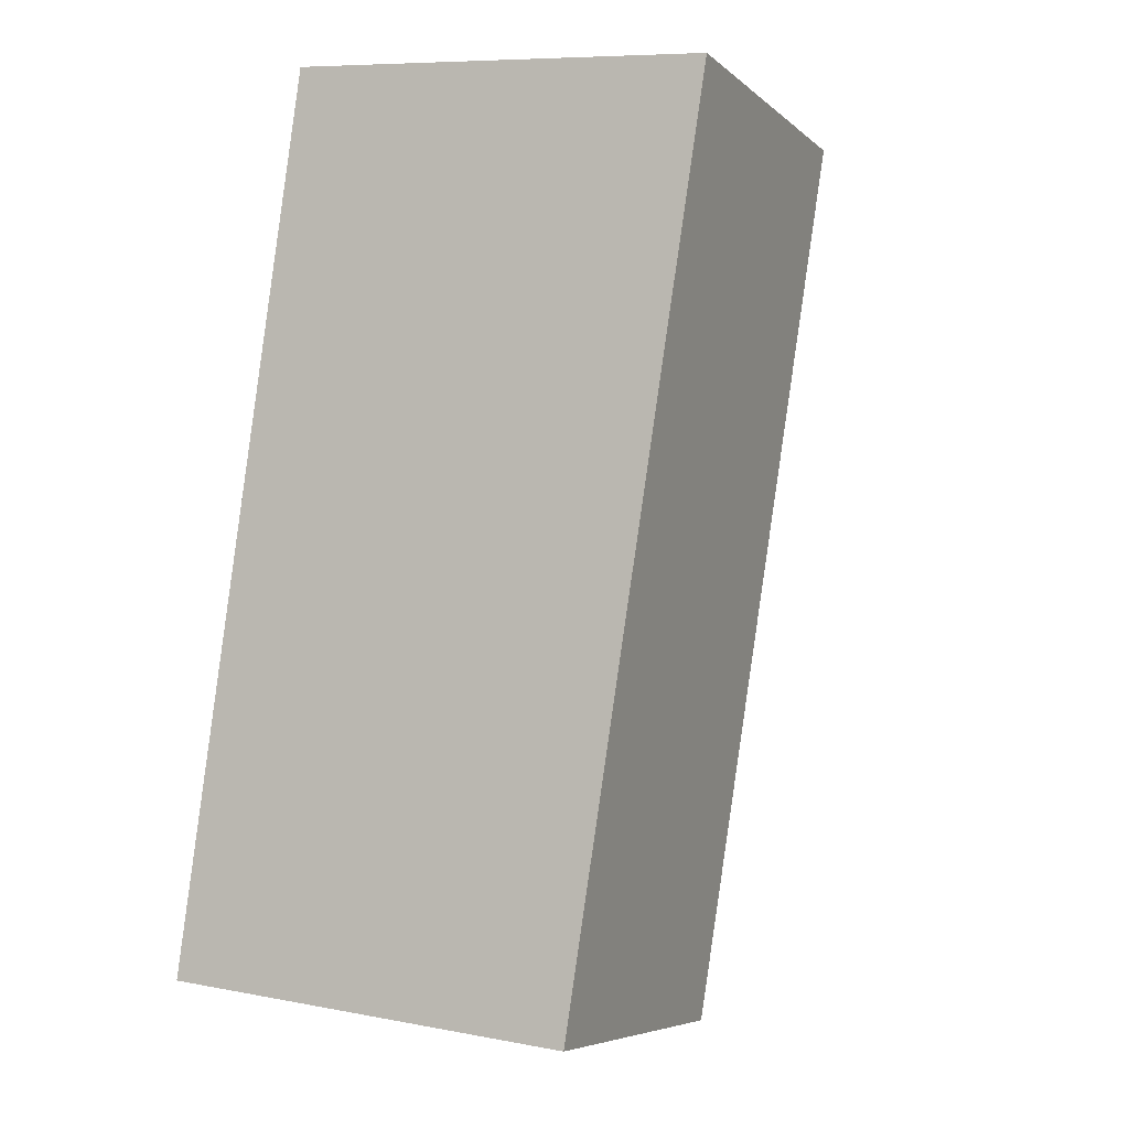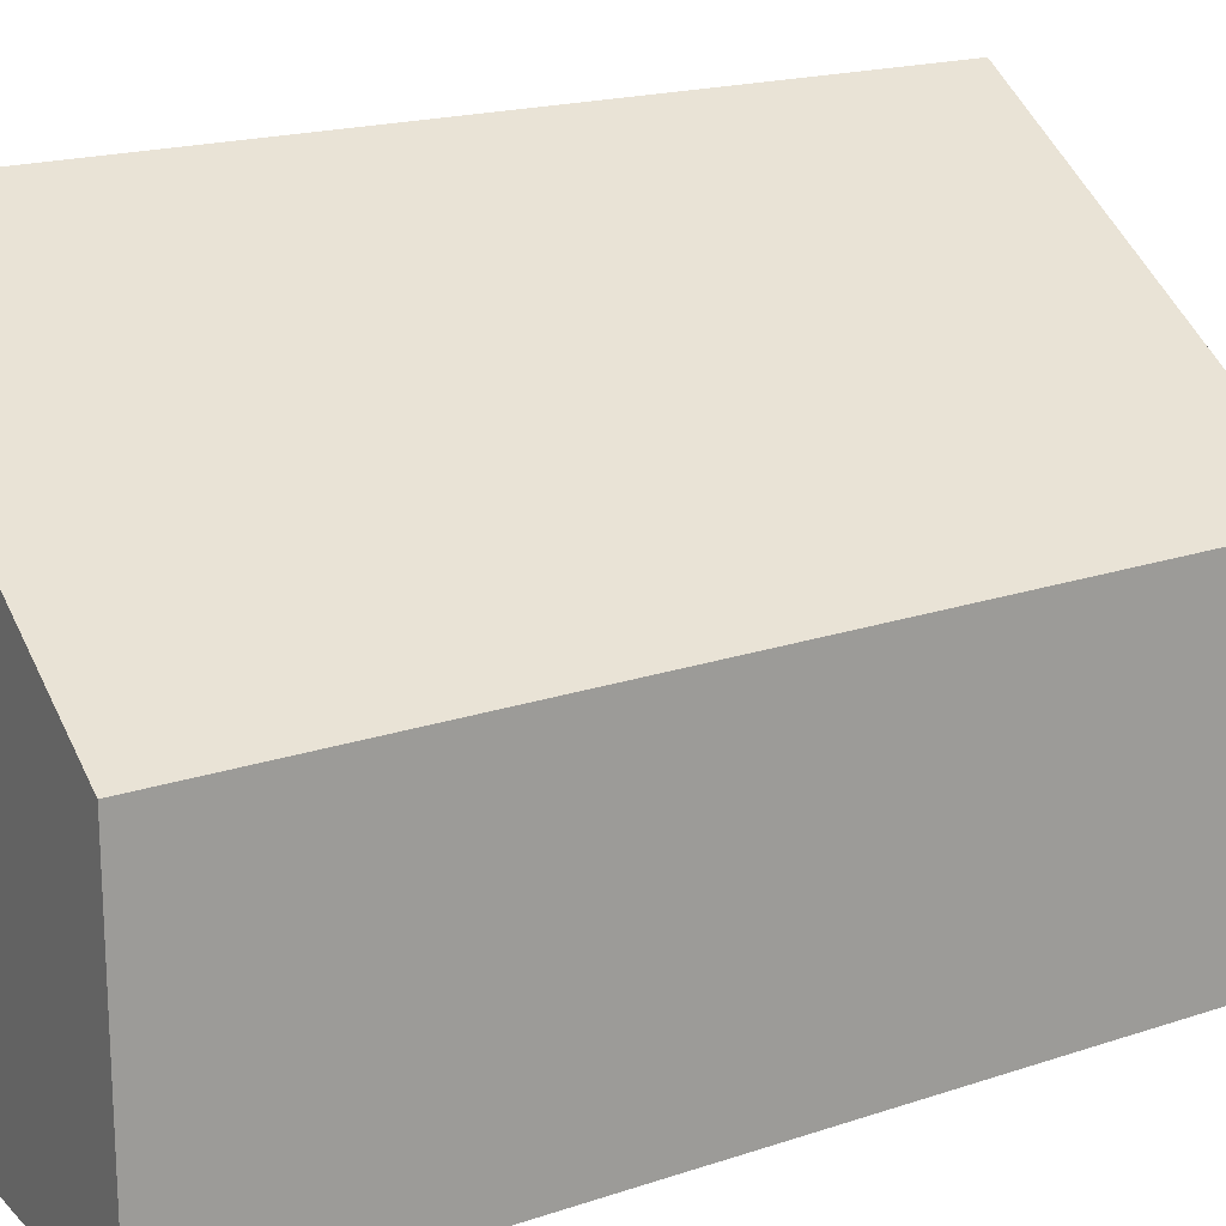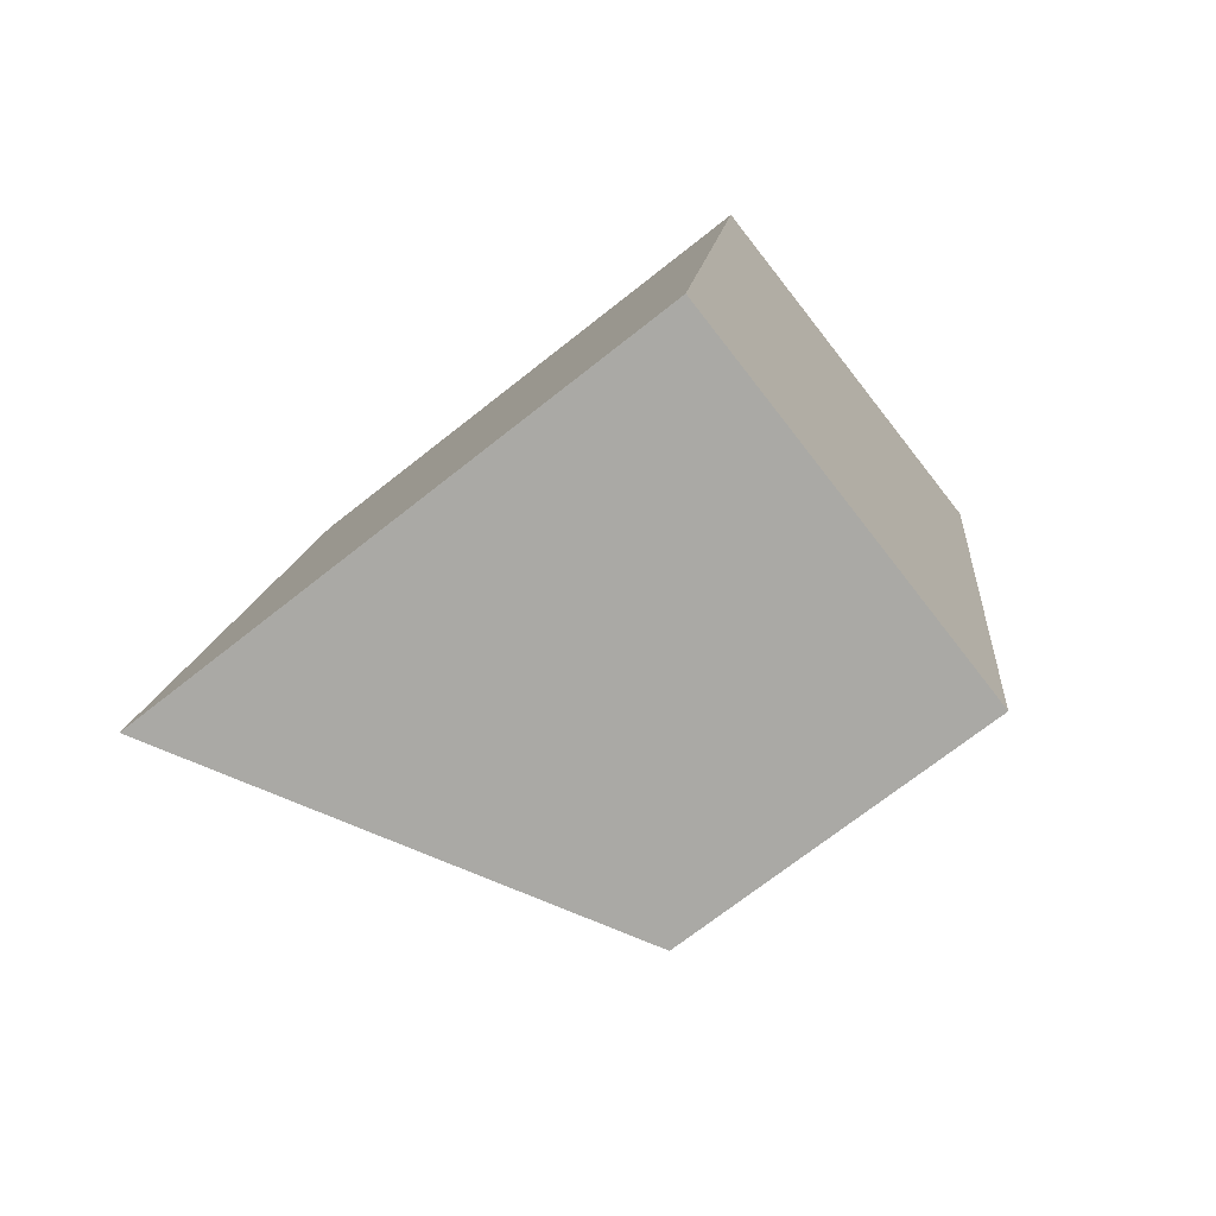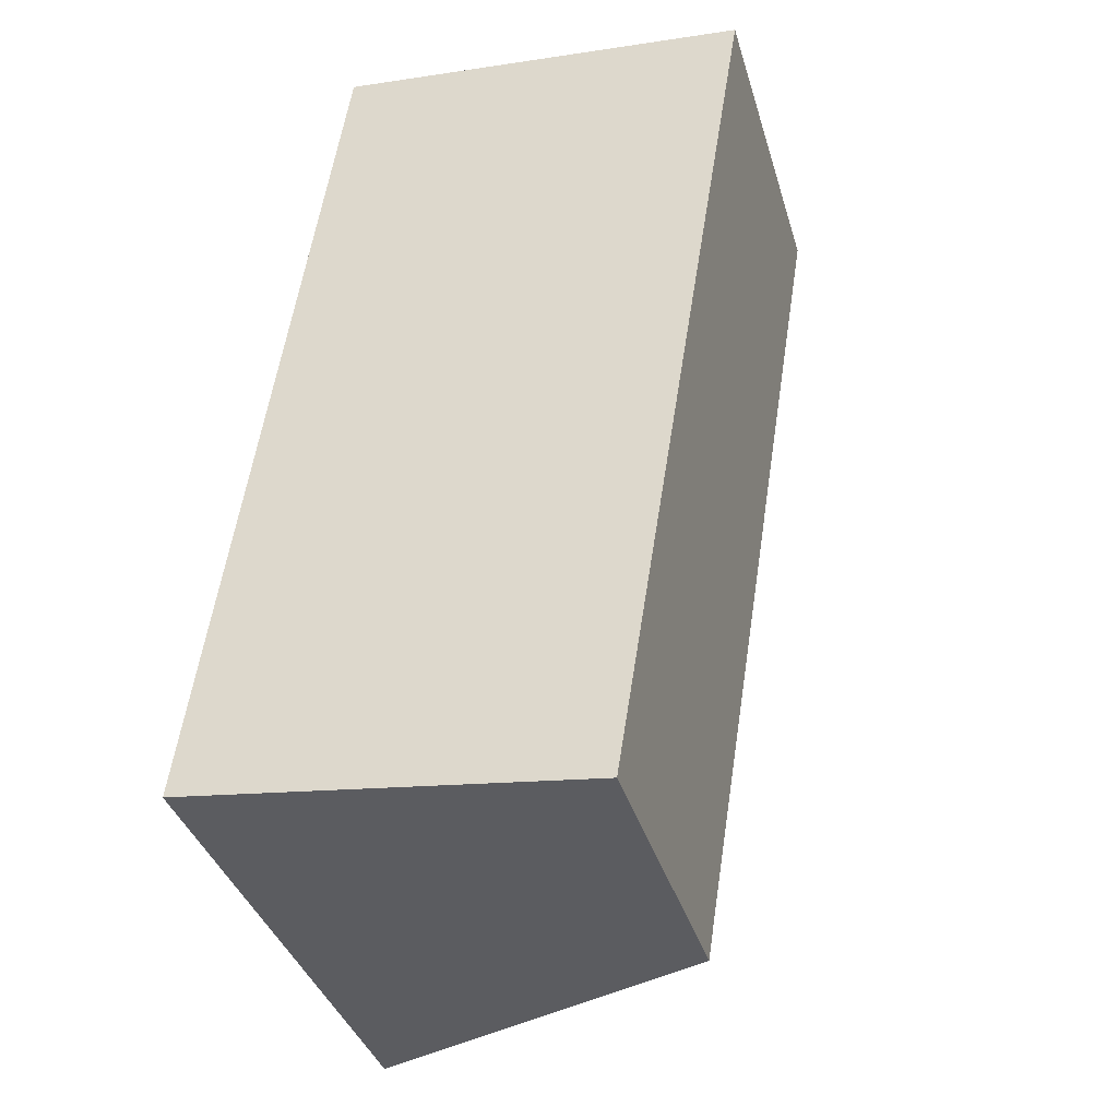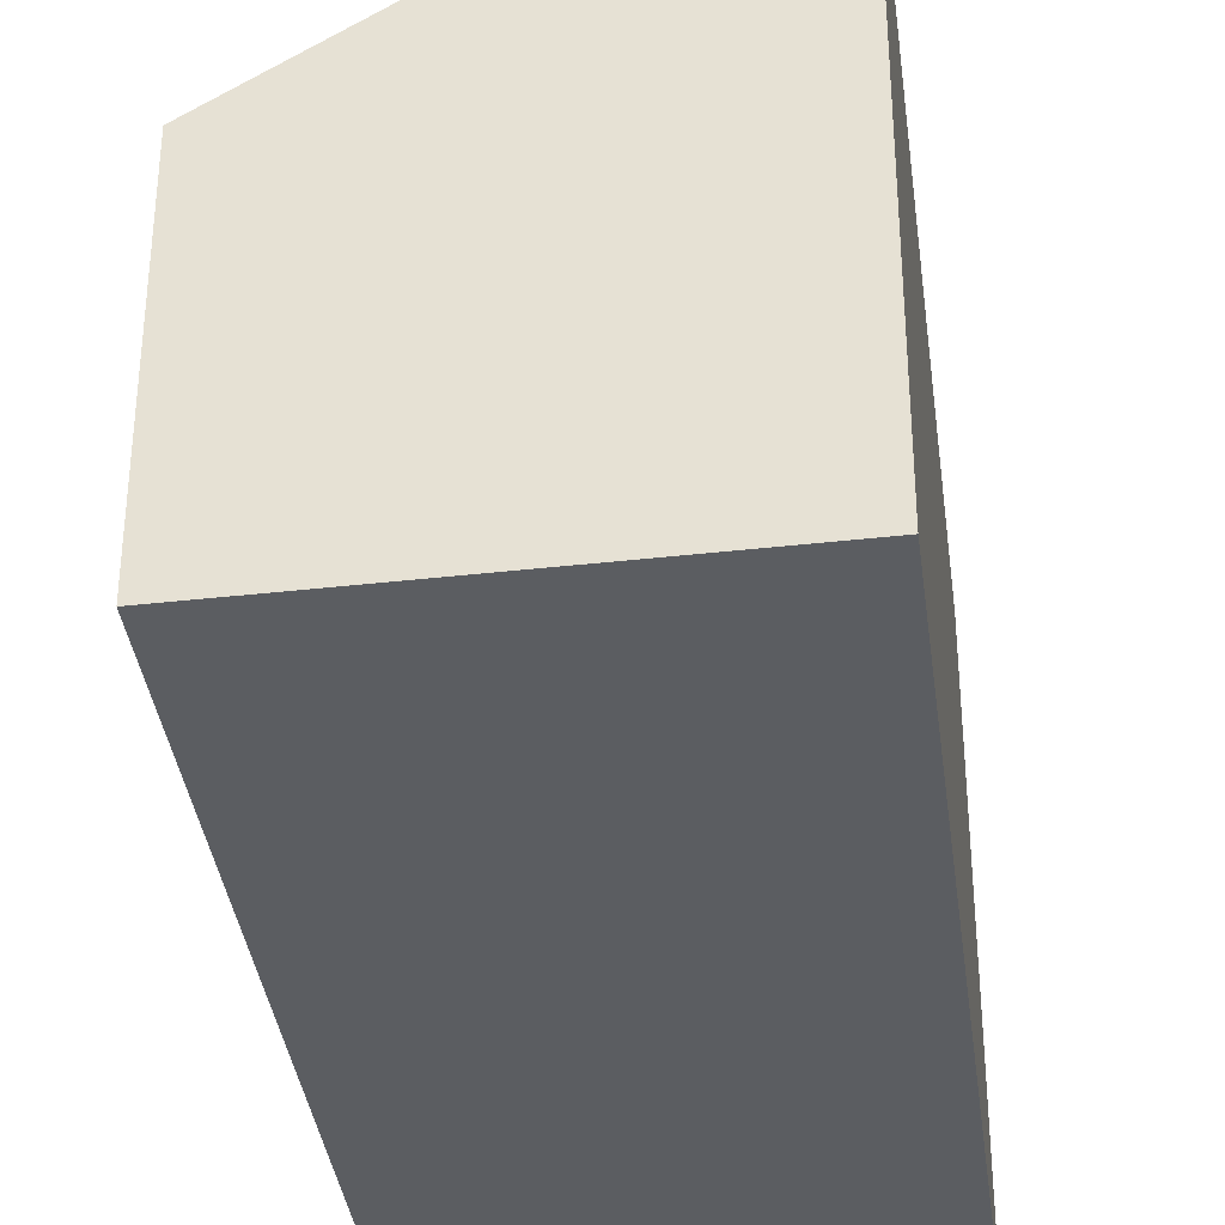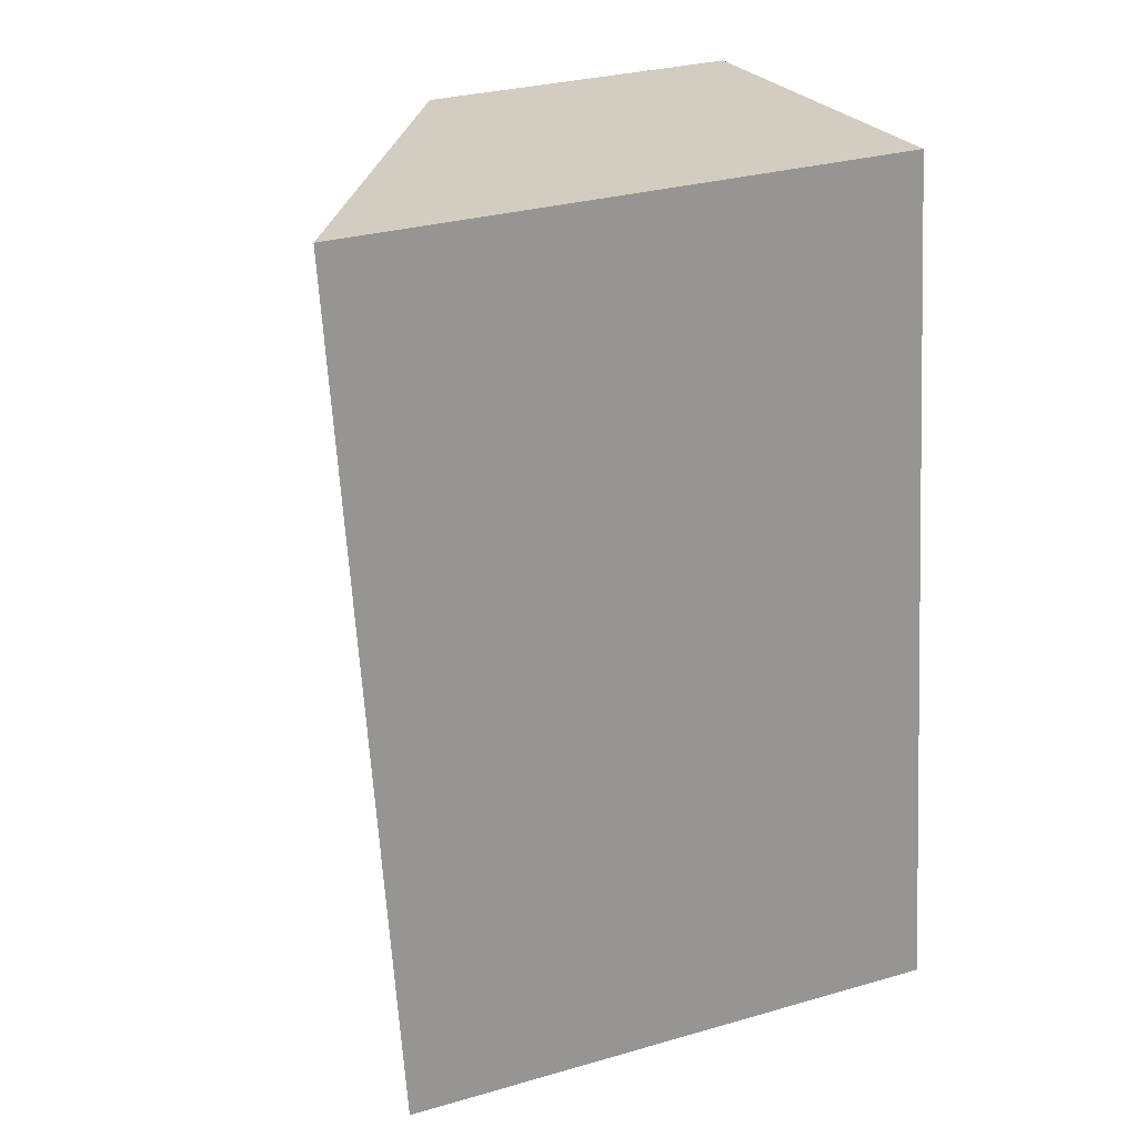
<metadata>
{"format":"obj","ext":"obj","renderer":"f3d","projection":"perspective","resolution":1024,"background":"white","views":[{"elev":-6.2,"azim":24.6,"up":"+Z"},{"elev":19.5,"azim":66.6,"up":"+Y"},{"elev":-70.8,"azim":-51.6,"up":"+Z"},{"elev":-37.3,"azim":16.0,"up":"+Z"},{"elev":-35.6,"azim":-164.4,"up":"+Y"},{"elev":30.8,"azim":-112.3,"up":"+Z"}]}
</metadata>
<code>
v  2.554 2.097 -0.31
v  0.782 3.666 5.539
v  3.44 2.097 5.251
v  0 3.608 2.209e-16
v  3.44 -3.215e-16 5.251
v  2.554 1.898e-17 -0.31
v  0 0 0
v  0.782 -3.392e-16 5.539
g defaultobject
f 1 2 3
f 2 1 4
f 5 1 3
f 1 5 6
f 1 7 4
f 7 1 6
f 4 8 2
f 8 4 7
f 8 3 2
f 3 8 5
f 8 6 5
f 6 8 7

</code>
